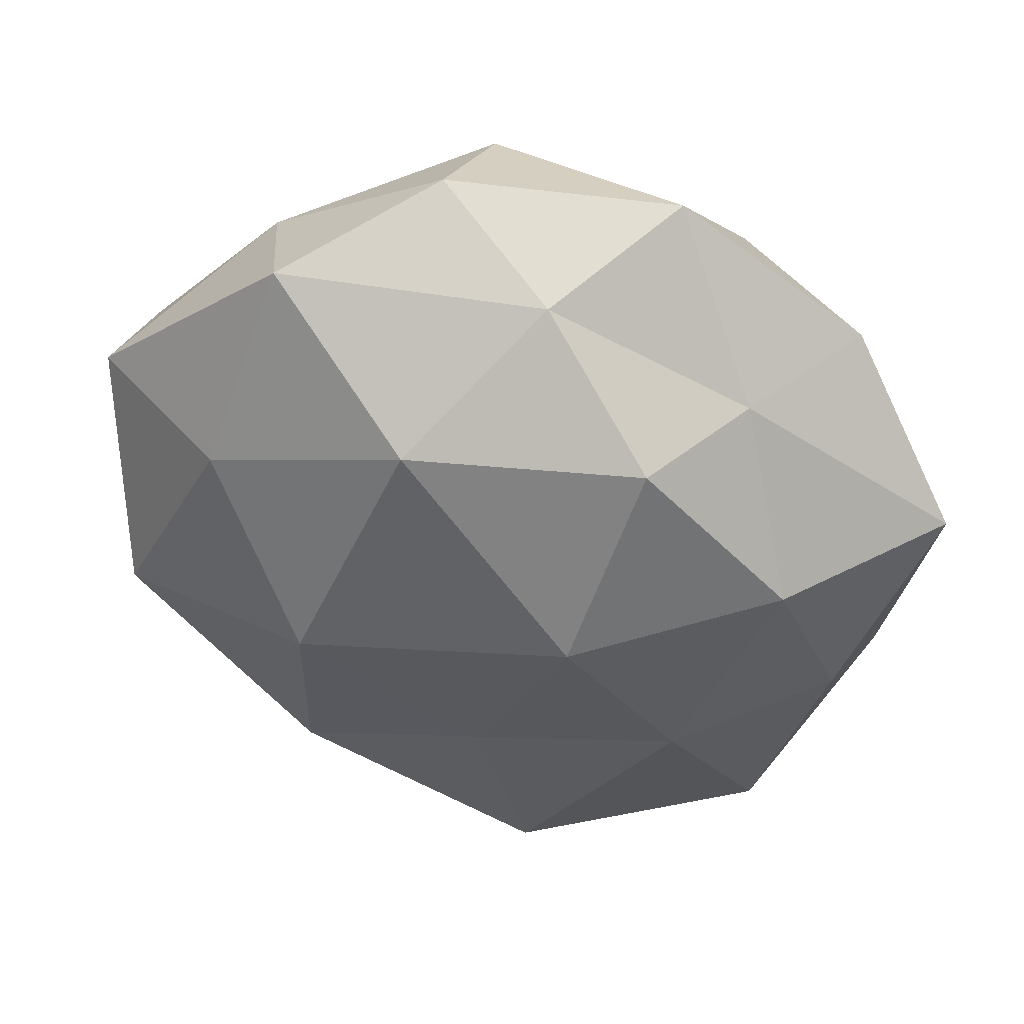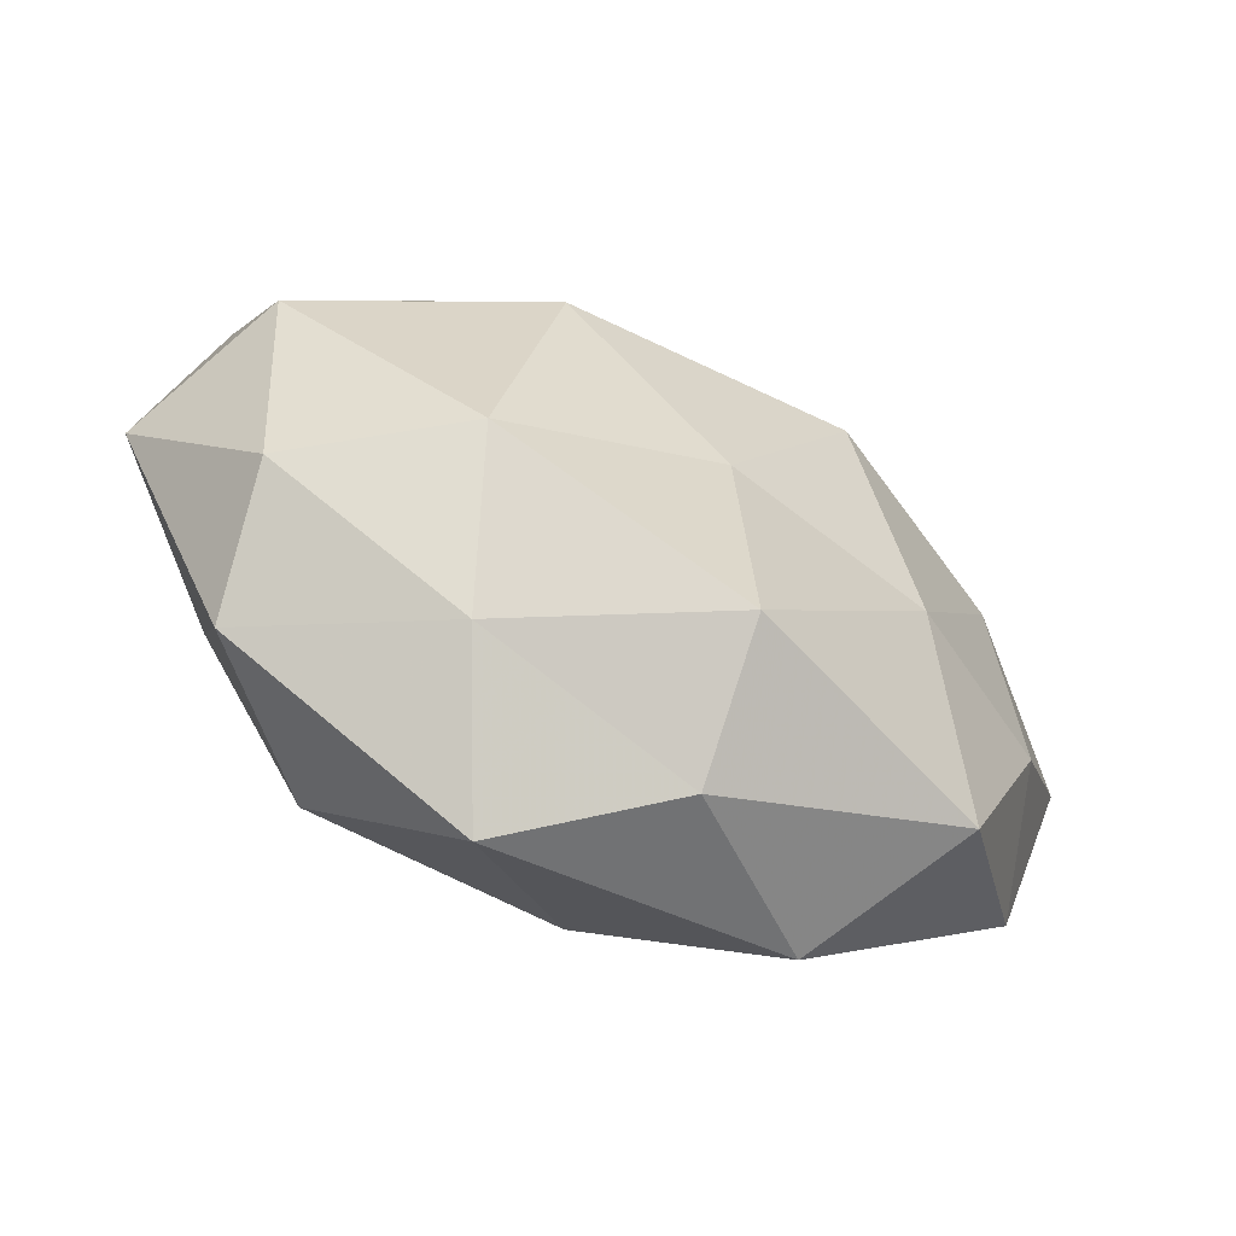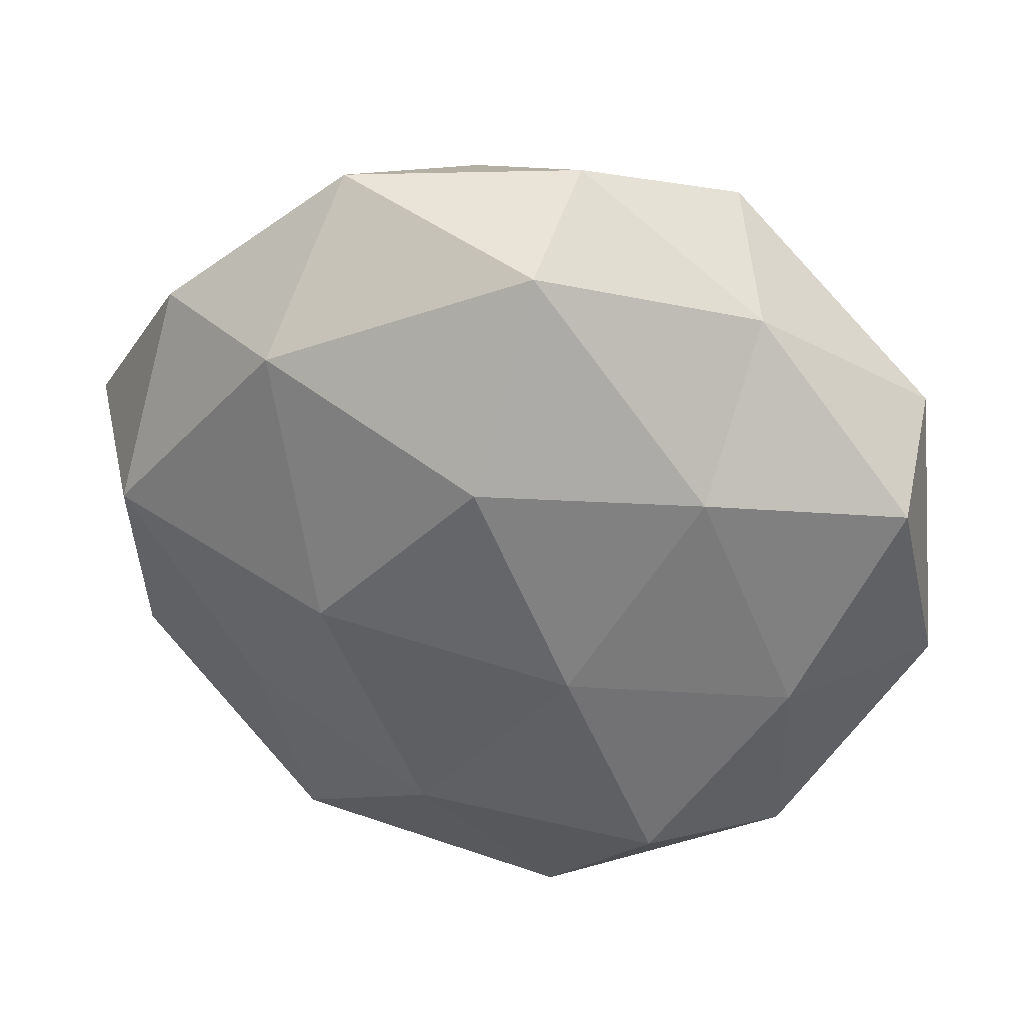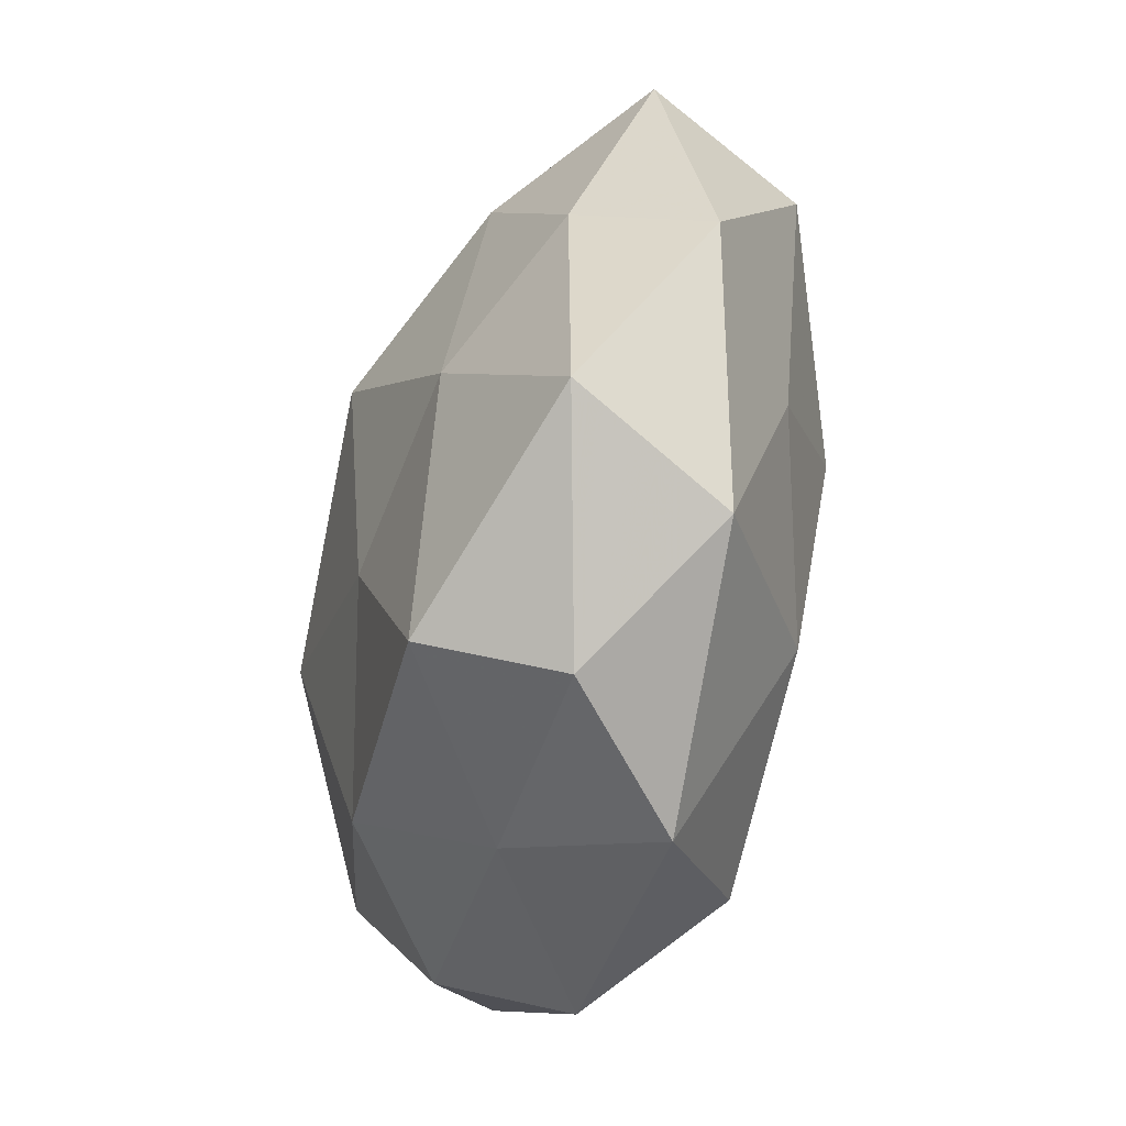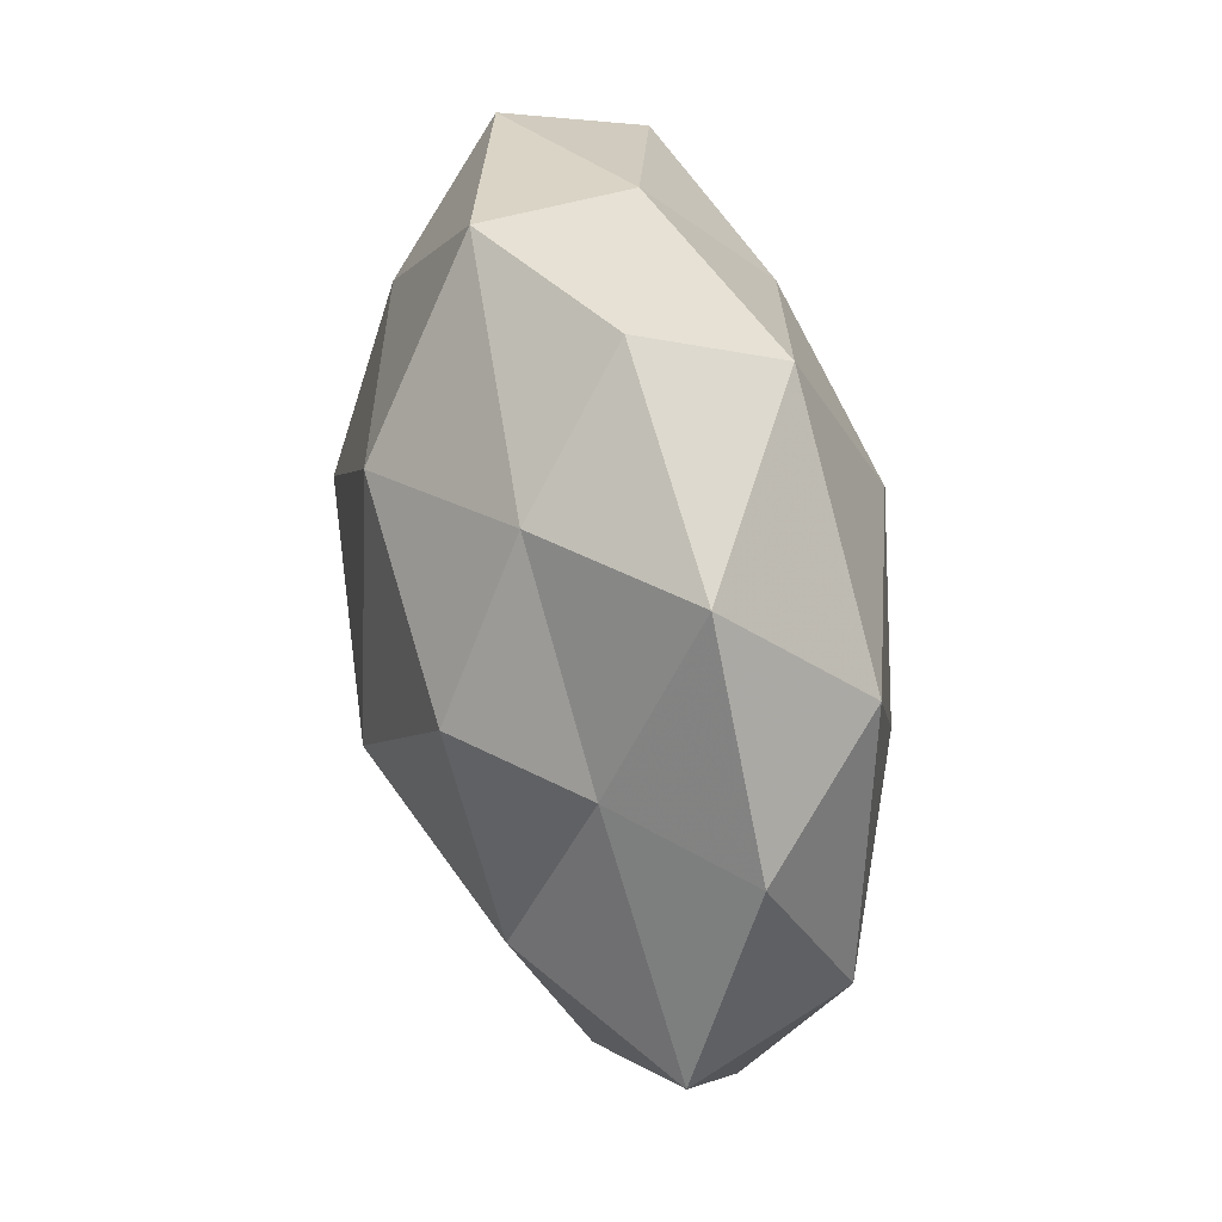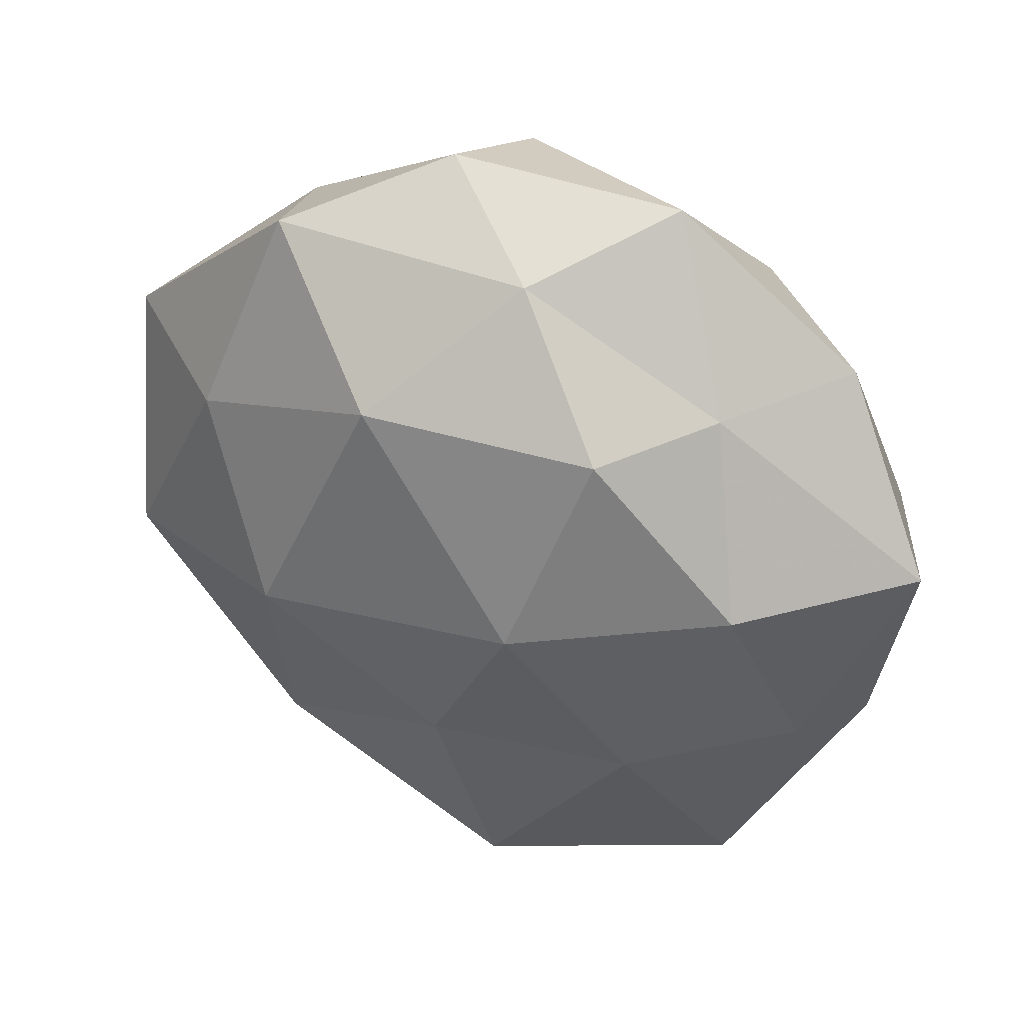
<metadata>
{"format":"obj","ext":"obj","renderer":"f3d","projection":"perspective","resolution":1024,"background":"white","views":[{"elev":46.1,"azim":11.1,"up":"+Y"},{"elev":-75.3,"azim":-29.1,"up":"+Y"},{"elev":33.6,"azim":-170.0,"up":"+Y"},{"elev":-68.5,"azim":76.0,"up":"+Y"},{"elev":70.2,"azim":79.2,"up":"+Y"},{"elev":41.7,"azim":24.8,"up":"+Y"}]}
</metadata>
<code>
v 0.008765 -0.04822 0.002034
v 0.03412 -0.03847 0.008655
v -0.02399 0.04149 0.0097
v -0.04408 -0.006626 0.01453
v -0.04755 0.0197 0.003923
v 0.01897 0.0005914 -0.02439
v -0.004487 0.04222 -0.01678
v -0.05096 -0.01044 -0.003474
v 0.02551 -0.04111 -0.009366
v -0.007288 0.0482 -0.001623
v -0.03461 -0.03512 -0.009138
v -0.02864 0.03432 -0.00723
v 0.007973 -0.02719 -0.02185
v 0.05299 0.01119 0.003907
v 0.0004208 0.0199 -0.02609
v -0.01925 -3.74e-06 0.027
v 0.04257 -0.01123 0.01099
v 0.00602 -0.0429 0.01769
v -0.02192 -0.02793 0.01822
v -0.03517 -0.009284 -0.01803
v 0.01965 0.02882 0.02065
v 0.0009205 -0.01697 0.02336
v -0.03817 -0.02903 0.005645
v -0.01523 -0.03972 0.003952
v 0.006786 0.04204 0.01046
v -0.04663 0.01334 -0.012
v 0.01267 0.006526 0.02845
v 0.02919 0.02891 0.007729
v -0.0244 0.01789 -0.0206
v -0.01992 -0.03068 -0.02203
v 0.01911 0.04664 -0.004157
v -0.006964 0.02918 0.02334
v 0.04029 0.03021 -0.005363
v 0.02981 -0.01649 -0.01552
v 0.04722 -0.01841 -0.003404
v 0.04528 0.007213 -0.01408
v -0.01017 -0.005329 -0.02541
v -0.006316 -0.04761 -0.0116
v 0.02506 0.03076 -0.01925
v -0.03114 0.01866 0.01736
v 0.02454 -0.01641 0.01996
v 0.03571 0.009677 0.018
f 8 4 5
f 1 9 2
f 3 12 5
f 3 10 12
f 7 12 10
f 2 18 1
f 16 4 19
f 11 8 20
f 22 16 19
f 19 18 22
f 8 23 4
f 11 23 8
f 19 4 23
f 24 1 18
f 24 18 19
f 11 24 23
f 23 24 19
f 25 10 3
f 26 8 5
f 5 12 26
f 20 8 26
f 27 16 22
f 21 28 25
f 29 12 7
f 15 29 7
f 29 26 12
f 20 26 29
f 30 11 20
f 10 31 7
f 25 31 10
f 28 31 25
f 25 3 32
f 21 25 32
f 32 16 27
f 21 32 27
f 28 14 33
f 28 33 31
f 13 6 34
f 13 34 9
f 9 35 2
f 2 35 17
f 14 17 35
f 9 34 35
f 33 14 36
f 34 6 36
f 14 35 36
f 36 35 34
f 37 6 13
f 37 15 6
f 37 29 15
f 20 29 37
f 30 37 13
f 30 20 37
f 38 9 1
f 13 9 38
f 38 1 24
f 38 24 11
f 30 38 11
f 30 13 38
f 6 15 39
f 7 39 15
f 31 39 7
f 31 33 39
f 6 39 36
f 36 39 33
f 40 3 5
f 5 4 40
f 16 40 4
f 32 3 40
f 32 40 16
f 17 41 2
f 41 18 2
f 41 22 18
f 27 22 41
f 42 17 14
f 21 27 42
f 42 14 28
f 21 42 28
f 42 41 17
f 27 41 42

</code>
